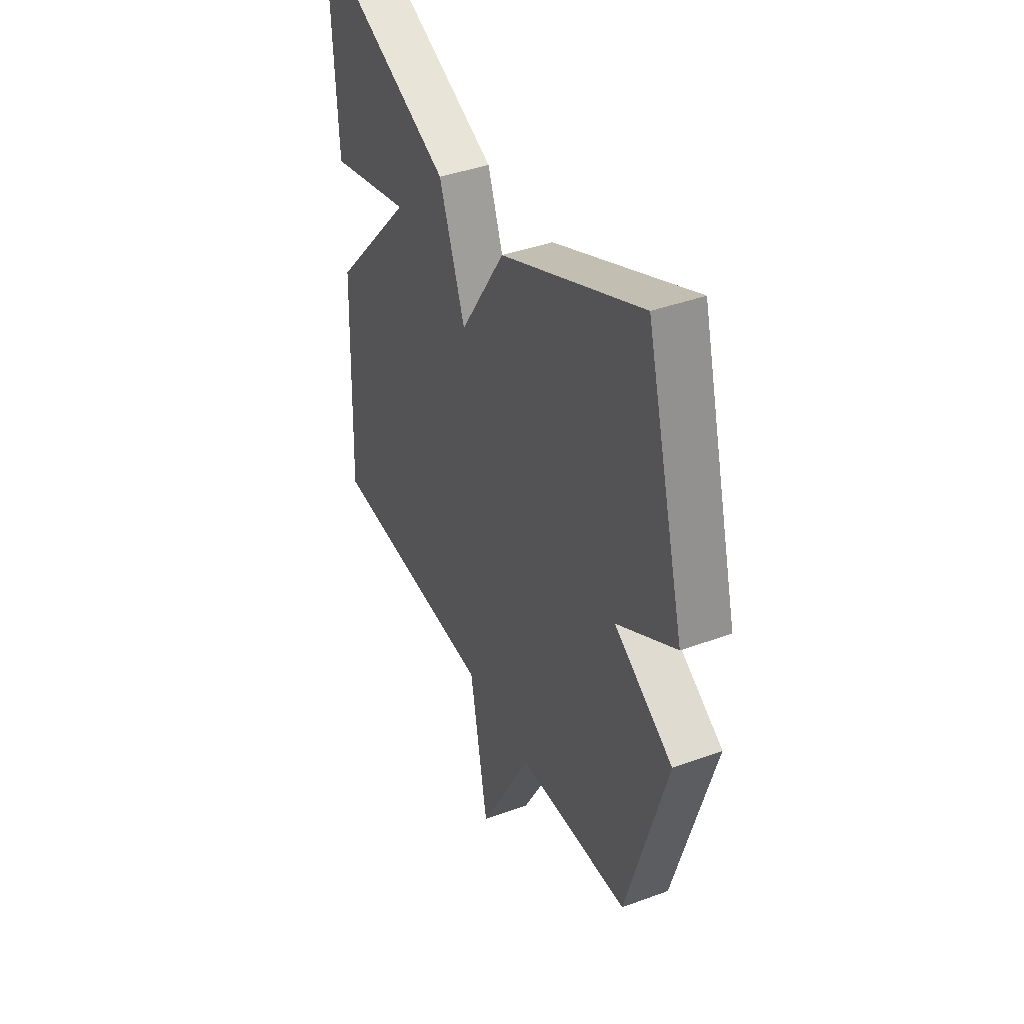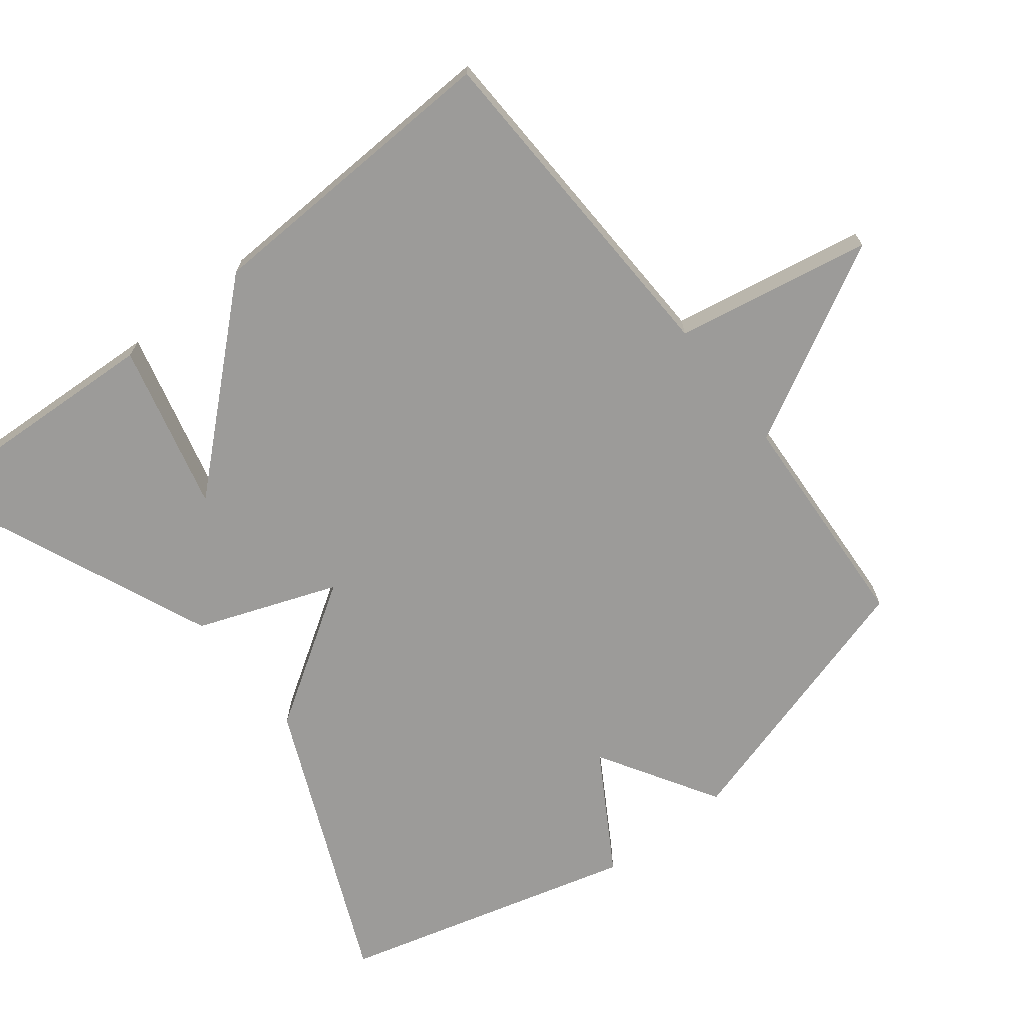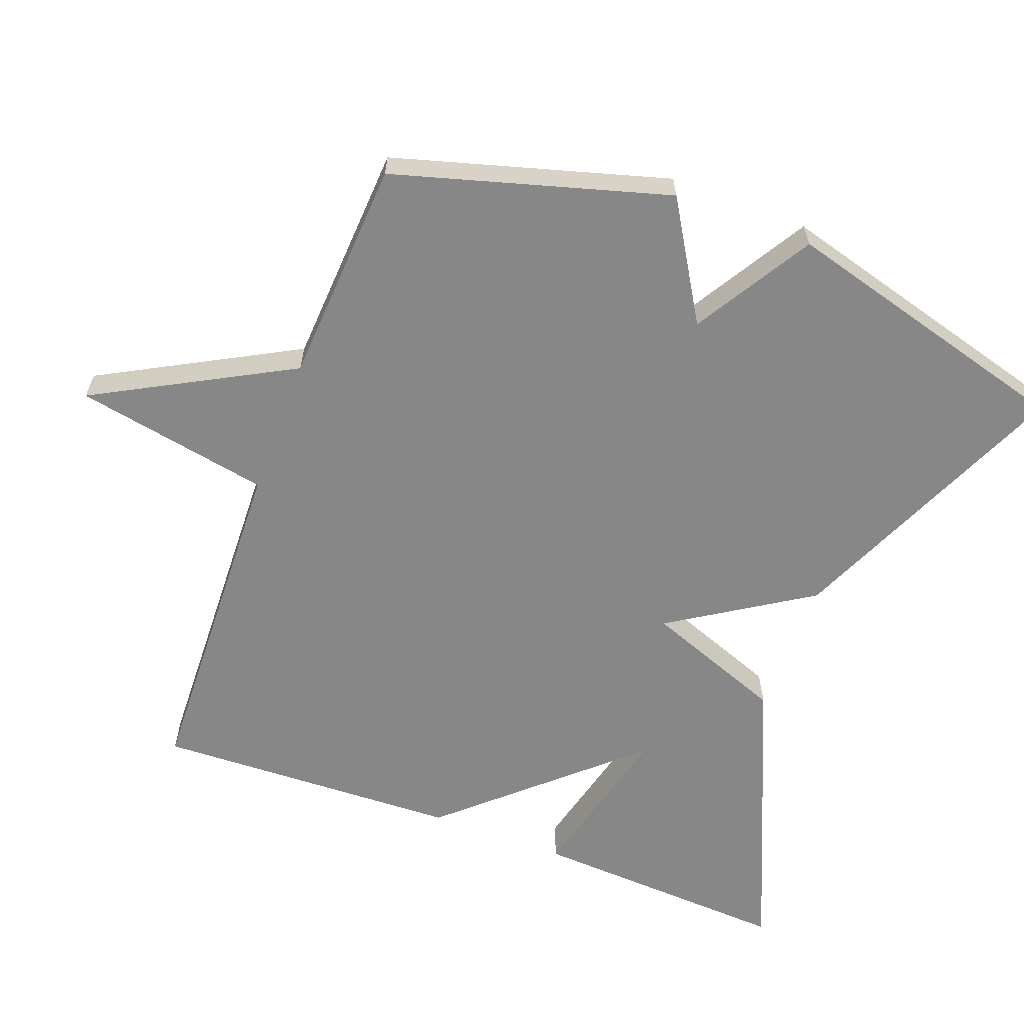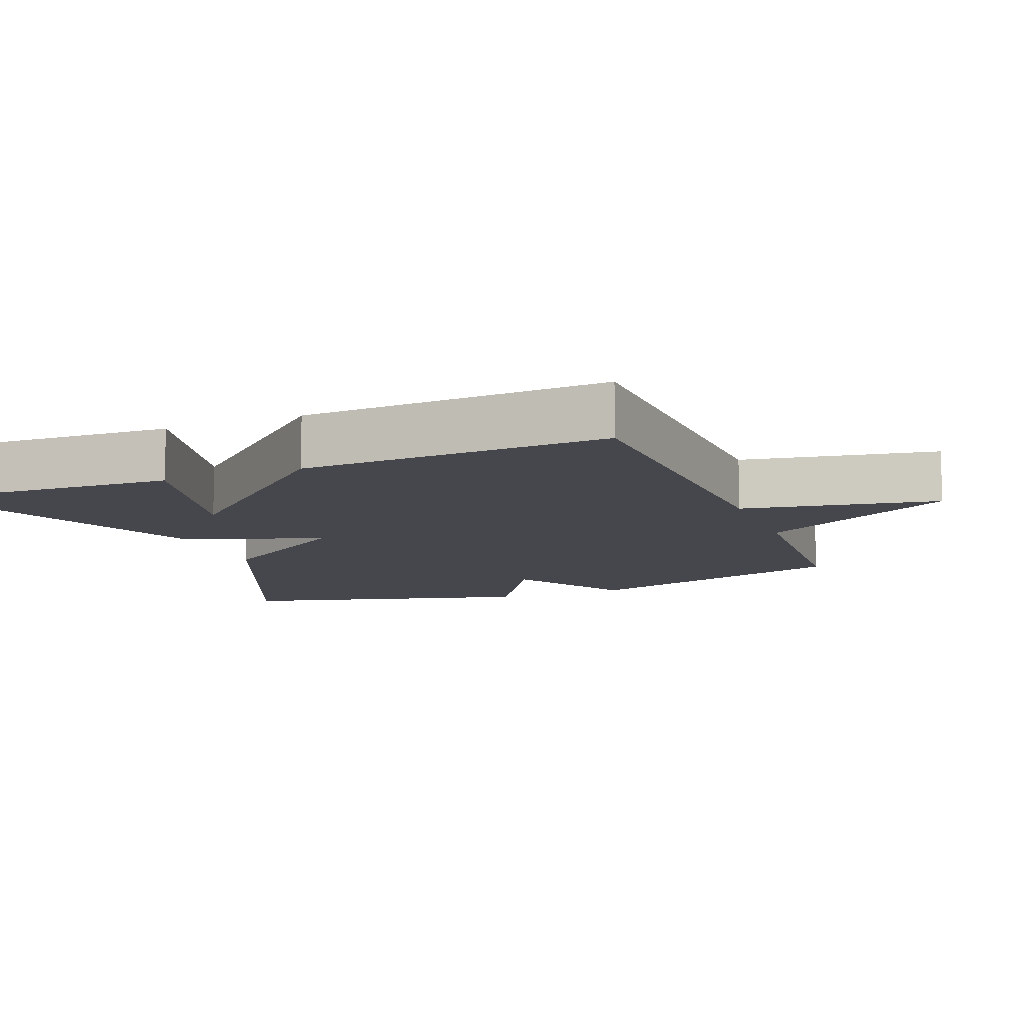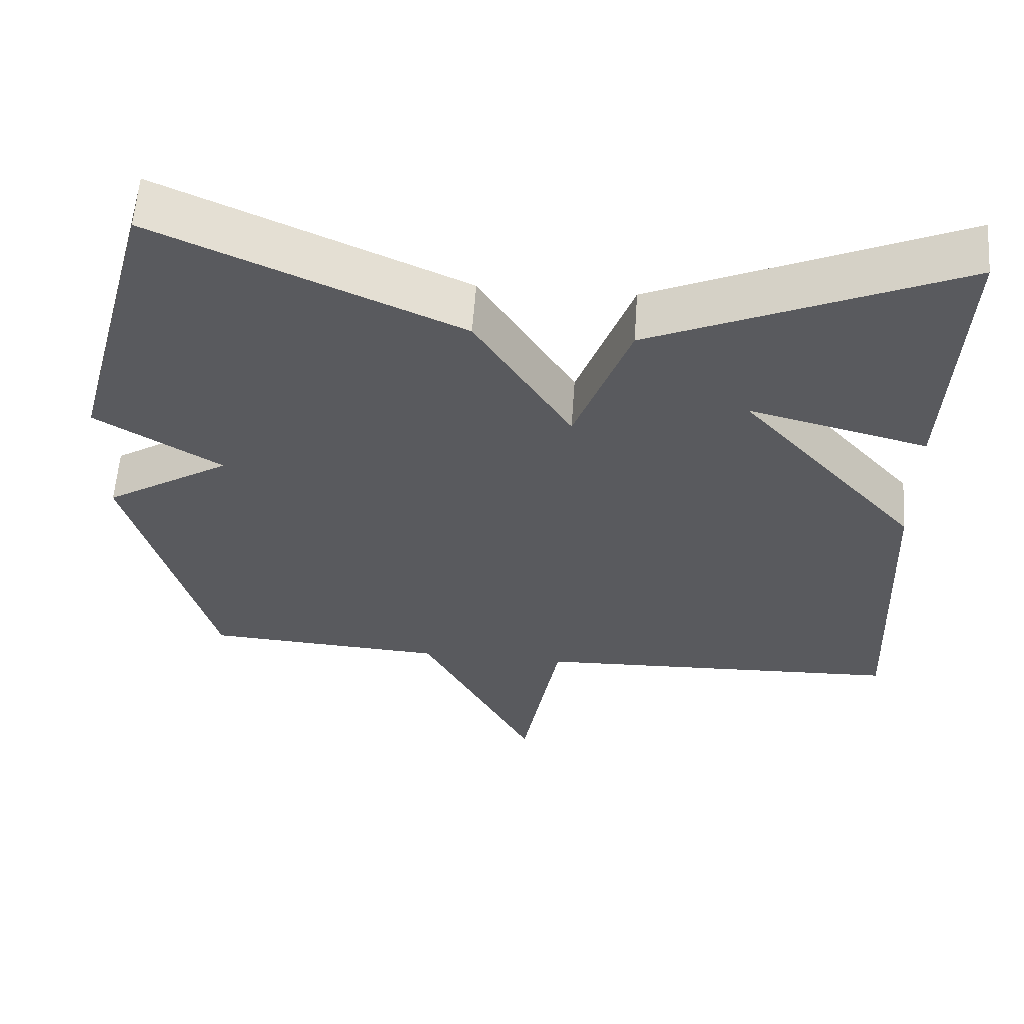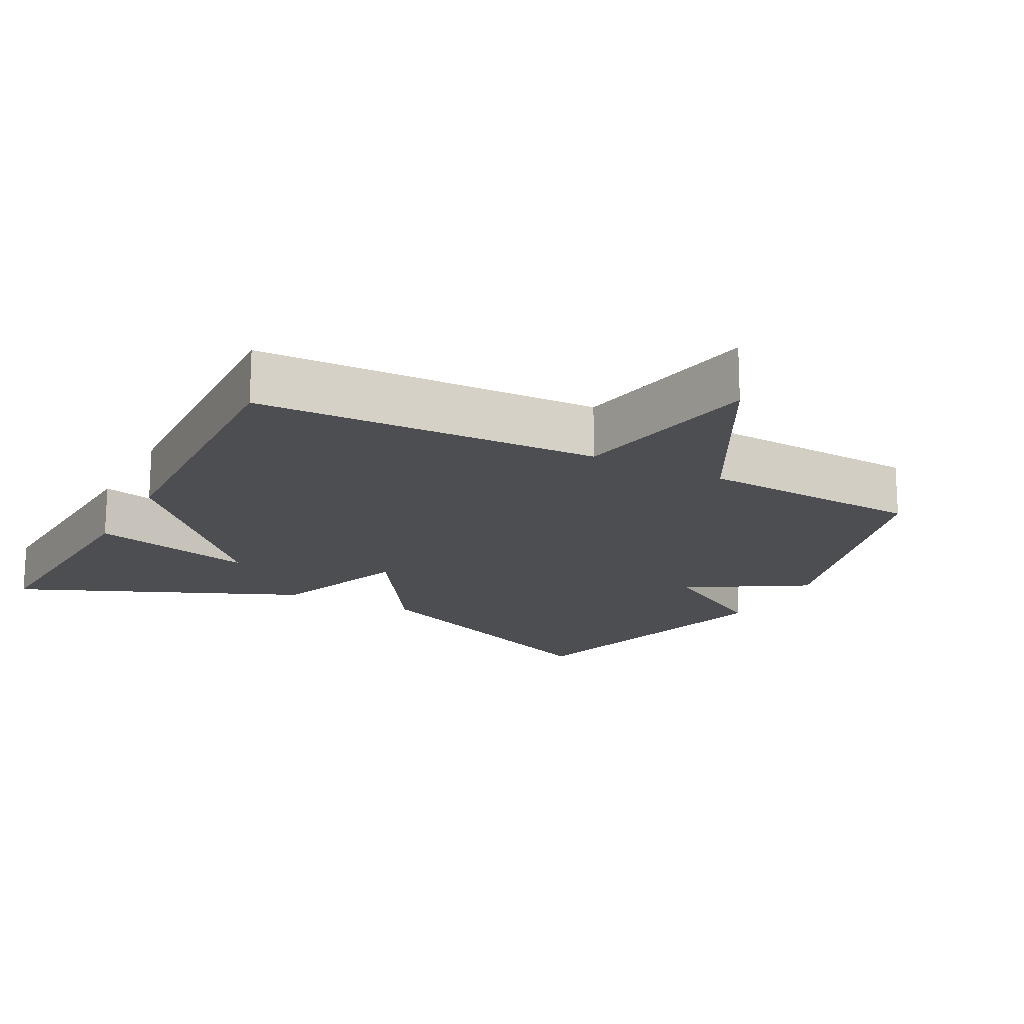
<metadata>
{"format":"obj","ext":"obj","renderer":"f3d","projection":"perspective","resolution":1024,"background":"white","views":[{"elev":40.5,"azim":-114.3,"up":"+Z"},{"elev":-69.9,"azim":127.9,"up":"+Y"},{"elev":-62.4,"azim":-110.7,"up":"+Y"},{"elev":-11.0,"azim":111.6,"up":"+Y"},{"elev":58.3,"azim":4.0,"up":"+Z"},{"elev":-17.2,"azim":152.1,"up":"+Y"}]}
</metadata>
<code>
v 0.5 0.07 0.5
v 0.482 0.07 0.132
v 0.248 0.07 0.19
v 0.482 0.07 -0.068
v 0.5 0.07 -0.5
v 0.017 0.07 -0.518
v -0.033 0.07 -0.793
v -0.183 0.07 -0.518
v -0.5 0.07 -0.5
v -0.612 0.07 -0.115
v -0.446 0.07 -0.014
v -0.612 0.07 0.085
v -0.5 0.07 0.5
v -0.103 0.07 0.327
v 0.024 0.07 0.13
v 0.097 0.07 0.327
v 0.5 0 0.5
v 0.482 0 0.132
v 0.248 0 0.19
v 0.482 0 -0.068
v 0.5 0 -0.5
v 0.017 0 -0.518
v -0.033 0 -0.793
v -0.183 0 -0.518
v -0.5 0 -0.5
v -0.612 0 -0.115
v -0.446 0 -0.014
v -0.612 0 0.085
v -0.5 0 0.5
v -0.103 0 0.327
v 0.024 0 0.13
v 0.097 0 0.327
f 15 16 1
f 13 14 15
f 12 13 15
f 11 12 15
f 10 11 15
f 9 10 15
f 8 9 15
f 6 7 8 15
f 5 6 15
f 4 5 15
f 3 4 15
f 3 15 1
f 1 2 3
f 17 32 31
f 31 30 29
f 31 29 28
f 31 28 27
f 31 27 26
f 31 26 25
f 31 25 24
f 31 24 23 22
f 31 22 21
f 31 21 20
f 31 20 19
f 17 31 19
f 19 18 17
f 1 17 18 2
f 2 18 19 3
f 3 19 20 4
f 4 20 21 5
f 5 21 22 6
f 6 22 23 7
f 7 23 24 8
f 8 24 25 9
f 9 25 26 10
f 10 26 27 11
f 11 27 28 12
f 12 28 29 13
f 13 29 30 14
f 14 30 31 15
f 15 31 32 16
f 16 32 17 1

</code>
